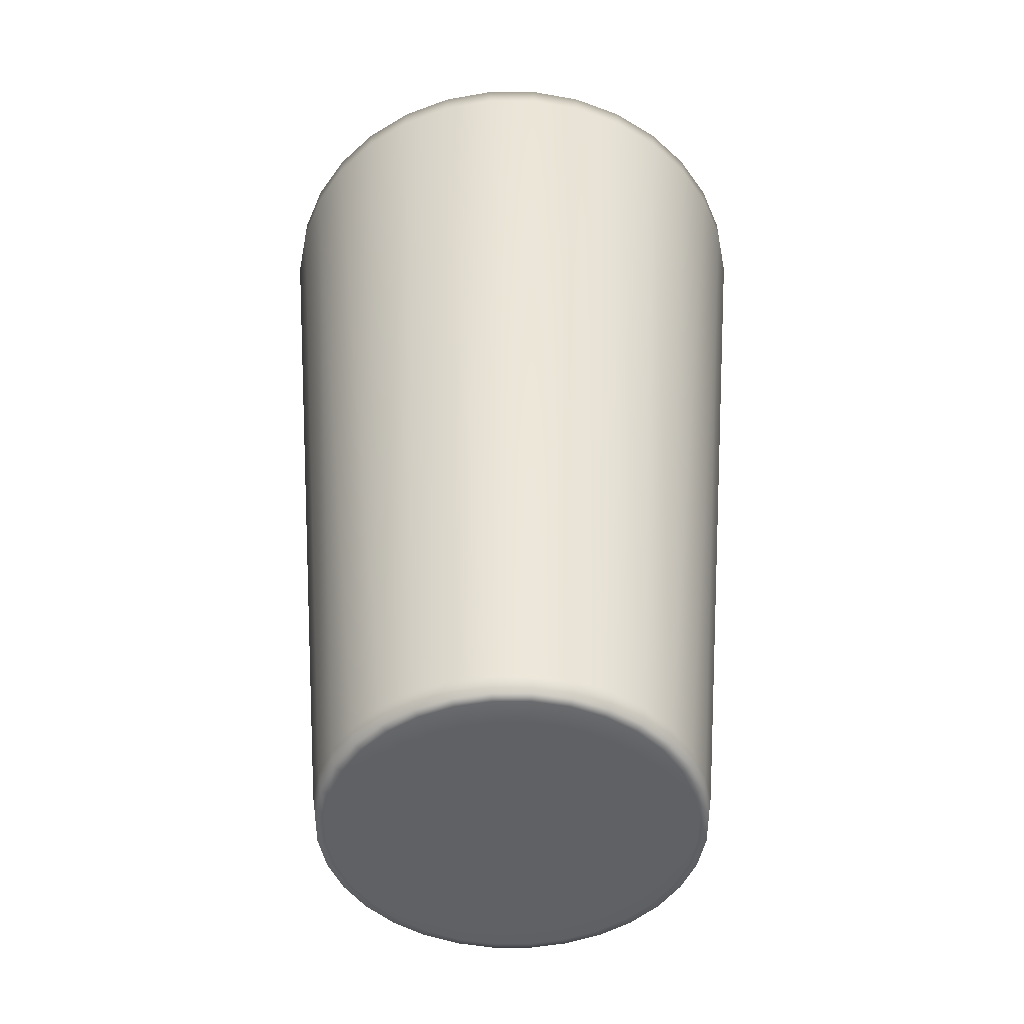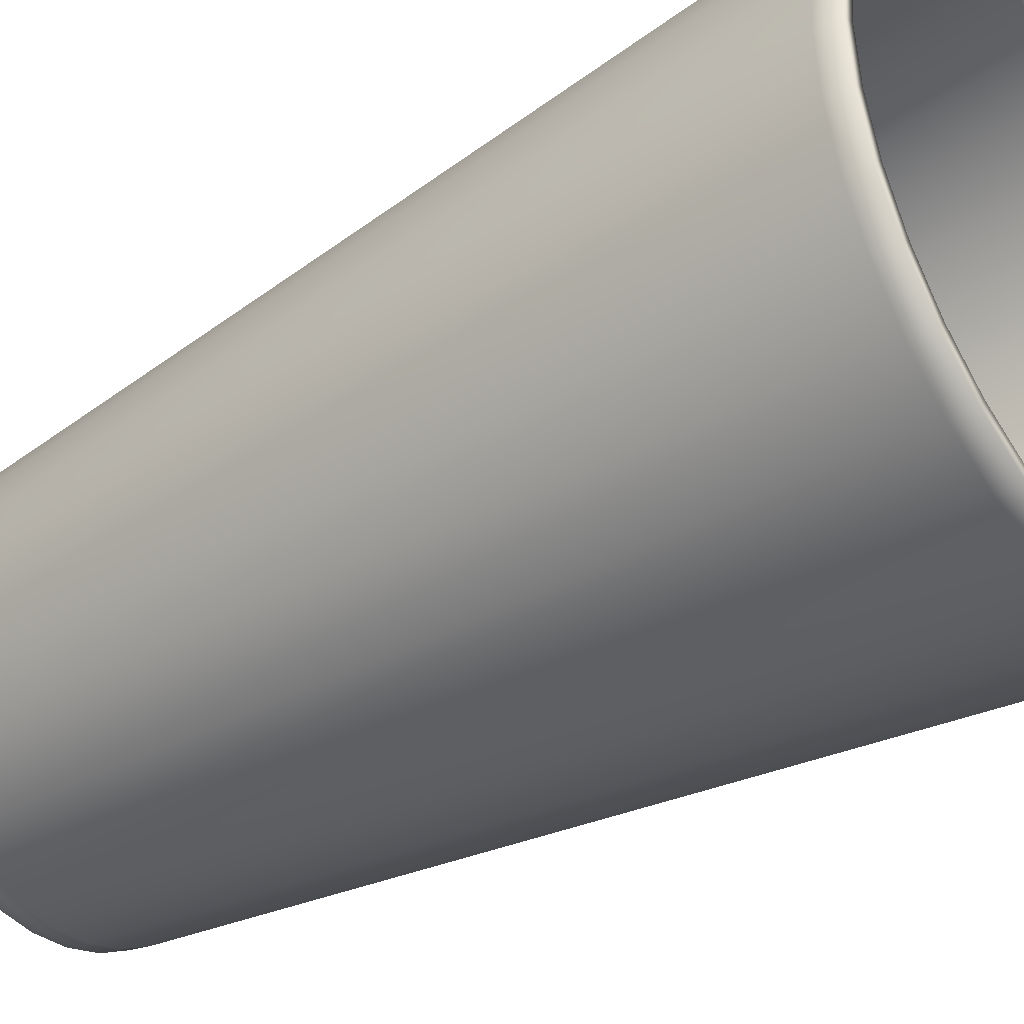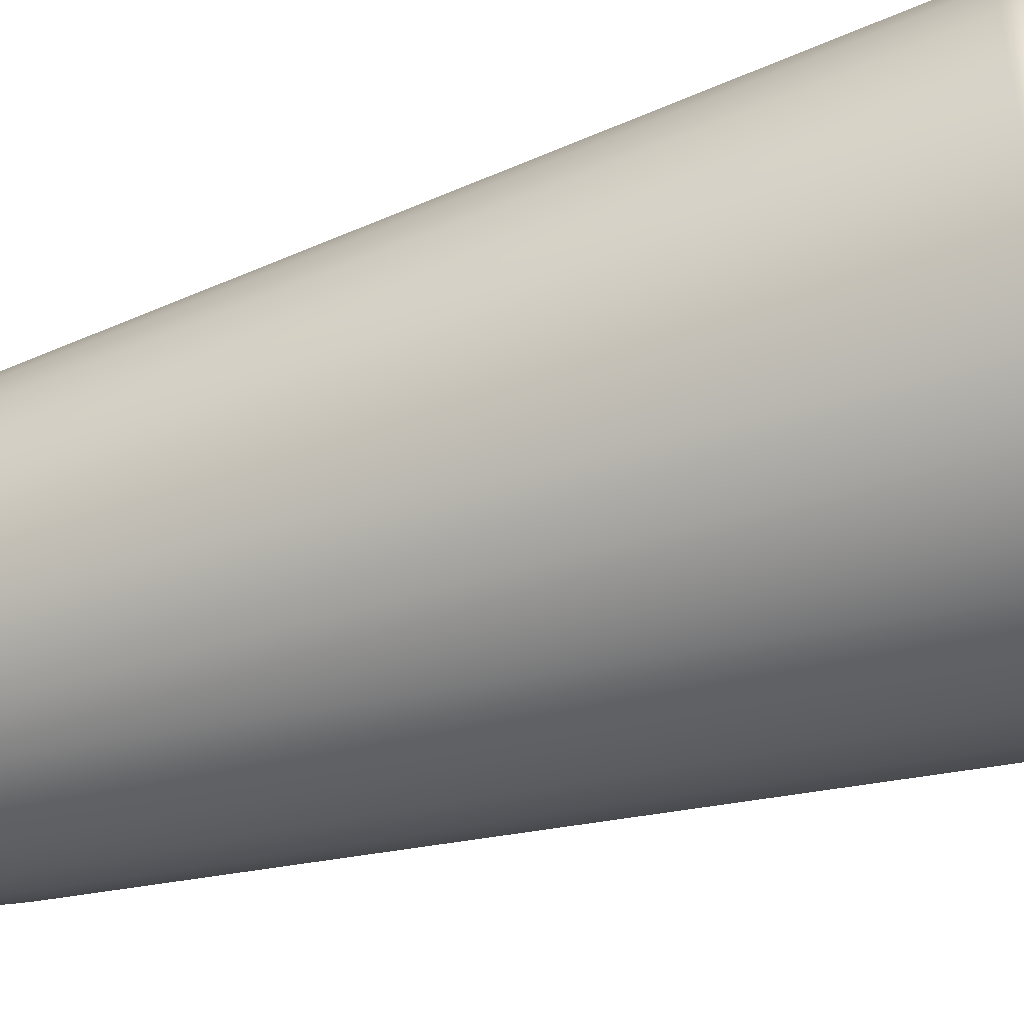
<metadata>
{"format":"obj","ext":"obj","renderer":"f3d","projection":"perspective","resolution":1024,"background":"white","views":[{"elev":-48.5,"azim":-163.1,"up":"+Y"},{"elev":-37.2,"azim":127.5,"up":"+Z"},{"elev":-45.5,"azim":110.4,"up":"+Z"}]}
</metadata>
<code>
o Glass_Cylinder
v 0 0.08089 -0.04431
v -0 0.08446 -0.04428
v 0.008645 0.08089 -0.04346
v 0.008638 0.08446 -0.04343
v 0.01696 0.08089 -0.04094
v 0.01695 0.08446 -0.04091
v 0.02462 0.08089 -0.03685
v 0.0246 0.08446 -0.03682
v 0.03134 0.08089 -0.03134
v 0.03131 0.08446 -0.03131
v 0.03685 0.08089 -0.02462
v 0.03682 0.08446 -0.0246
v 0.04094 0.08089 -0.01696
v 0.04091 0.08446 -0.01695
v 0.04346 0.08089 -0.008645
v 0.04343 0.08446 -0.008638
v 0.04431 0.08089 -0
v 0.04428 0.08446 0
v 0.04346 0.08089 0.008645
v 0.04343 0.08446 0.008638
v 0.04094 0.08089 0.01696
v 0.04091 0.08446 0.01694
v 0.03685 0.08089 0.02462
v 0.03682 0.08446 0.0246
v 0.03134 0.08089 0.03134
v 0.03131 0.08446 0.03131
v 0.02462 0.08089 0.03685
v 0.0246 0.08446 0.03682
v 0.01696 0.08089 0.04094
v 0.01694 0.08446 0.04091
v 0.008645 0.08089 0.04346
v 0.008638 0.08446 0.04343
v 0 0.08089 0.04431
v -0 0.08446 0.04428
v -0.008646 0.08089 0.04346
v -0.008638 0.08446 0.04343
v -0.01696 0.08089 0.04094
v -0.01694 0.08446 0.04091
v -0.02462 0.08089 0.03685
v -0.0246 0.08446 0.03682
v -0.03134 0.08089 0.03134
v -0.03131 0.08446 0.03131
v -0.03685 0.08089 0.02462
v -0.03682 0.08446 0.0246
v -0.04094 0.08089 0.01696
v -0.04091 0.08446 0.01695
v -0.04346 0.08089 0.008645
v -0.04343 0.08446 0.008638
v -0.04432 0.08089 -0
v -0.04428 0.08446 0
v -0.04346 0.08089 -0.008645
v -0.04343 0.08446 -0.008639
v -0.04094 0.08089 -0.01696
v -0.04091 0.08446 -0.01695
v -0.03685 0.08089 -0.02462
v -0.03682 0.08446 -0.0246
v -0.03134 0.08089 -0.03134
v -0.03131 0.08446 -0.03131
v -0.02462 0.08089 -0.03685
v -0.0246 0.08446 -0.03682
v -0.01696 0.08089 -0.04094
v -0.01695 0.08446 -0.04091
v -0.008645 0.08089 -0.04346
v -0.008639 0.08446 -0.04343
v -0 -0.06534 -0.0221
v -0 -0.06534 0
v -0.00431 -0.06534 -0.02167
v 0.00431 -0.06534 -0.02167
v 0.008456 -0.06534 -0.02041
v 0.01227 -0.06534 -0.01837
v 0.01562 -0.06534 -0.01562
v 0.01837 -0.06534 -0.01227
v 0.02041 -0.06534 -0.008455
v 0.02167 -0.06534 -0.004311
v 0.0221 -0.06534 -0
v 0.02167 -0.06534 0.00431
v 0.02041 -0.06534 0.008455
v 0.01837 -0.06534 0.01227
v 0.01562 -0.06534 0.01562
v 0.01227 -0.06534 0.01837
v 0.008455 -0.06534 0.02041
v 0.00431 -0.06534 0.02167
v 0 -0.06534 0.0221
v -0.004311 -0.06534 0.02167
v -0.008455 -0.06534 0.02041
v -0.01228 -0.06534 0.01837
v -0.01562 -0.06534 0.01562
v -0.01837 -0.06534 0.01227
v -0.02041 -0.06534 0.008455
v -0.02167 -0.06534 0.00431
v -0.0221 -0.06534 -0
v -0.02167 -0.06534 -0.00431
v -0.02041 -0.06534 -0.008456
v -0.01837 -0.06534 -0.01227
v -0.01562 -0.06534 -0.01562
v -0.01227 -0.06534 -0.01837
v -0.008456 -0.06534 -0.02041
v -0 -0.06149 -0.03129
v -0 -0.06508 -0.03076
v 0.006104 -0.06149 -0.03069
v 0.006 -0.06508 -0.03017
v 0.01197 -0.06149 -0.02891
v 0.01177 -0.06508 -0.02842
v 0.01738 -0.06149 -0.02601
v 0.01709 -0.06508 -0.02557
v 0.02212 -0.06149 -0.02212
v 0.02175 -0.06508 -0.02175
v 0.02601 -0.06149 -0.01738
v 0.02557 -0.06508 -0.01709
v 0.02891 -0.06149 -0.01197
v 0.02842 -0.06508 -0.01177
v 0.03069 -0.06149 -0.006104
v 0.03017 -0.06508 -0.006
v 0.03129 -0.06149 -0
v 0.03076 -0.06508 -0
v 0.03069 -0.06149 0.006104
v 0.03017 -0.06508 0.006
v 0.02891 -0.06149 0.01197
v 0.02841 -0.06508 0.01177
v 0.02601 -0.06149 0.01738
v 0.02557 -0.06508 0.01709
v 0.02212 -0.06149 0.02212
v 0.02175 -0.06508 0.02175
v 0.01738 -0.06149 0.02601
v 0.01709 -0.06508 0.02557
v 0.01197 -0.06149 0.02891
v 0.01177 -0.06508 0.02841
v 0.006104 -0.06149 0.03069
v 0.006 -0.06508 0.03017
v -1e-06 -0.06149 0.03129
v 0 -0.06508 0.03076
v -0.006104 -0.06149 0.03069
v -0.006 -0.06508 0.03017
v -0.01197 -0.06149 0.02891
v -0.01177 -0.06508 0.02842
v -0.01738 -0.06149 0.02601
v -0.01709 -0.06508 0.02557
v -0.02212 -0.06149 0.02212
v -0.02175 -0.06508 0.02175
v -0.02601 -0.06149 0.01738
v -0.02557 -0.06508 0.01709
v -0.02891 -0.06149 0.01197
v -0.02842 -0.06508 0.01177
v -0.03069 -0.06149 0.006104
v -0.03017 -0.06508 0.006
v -0.03129 -0.06149 0
v -0.03076 -0.06508 0
v -0.03069 -0.06149 -0.006104
v -0.03017 -0.06508 -0.006001
v -0.02891 -0.06149 -0.01197
v -0.02842 -0.06508 -0.01177
v -0.02601 -0.06149 -0.01738
v -0.02557 -0.06508 -0.01709
v -0.02212 -0.06149 -0.02212
v -0.02175 -0.06508 -0.02175
v -0.01738 -0.06149 -0.02601
v -0.01709 -0.06508 -0.02557
v -0.01197 -0.06149 -0.02891
v -0.01177 -0.06508 -0.02842
v -0.006105 -0.06149 -0.03069
v -0.006 -0.06508 -0.03017
v -1e-06 -0.06531 -0.02927
v 0.005711 -0.06531 -0.02871
v 0.0112 -0.06531 -0.02704
v 0.01626 -0.06531 -0.02434
v 0.0207 -0.06531 -0.0207
v 0.02434 -0.06531 -0.01626
v 0.02704 -0.06531 -0.0112
v 0.02871 -0.06531 -0.005711
v 0.02927 -0.06531 0
v 0.02871 -0.06531 0.005711
v 0.02704 -0.06531 0.0112
v 0.02434 -0.06531 0.01626
v 0.0207 -0.06531 0.0207
v 0.01626 -0.06531 0.02434
v 0.0112 -0.06531 0.02704
v 0.00571 -0.06531 0.02871
v -0 -0.06531 0.02927
v -0.005711 -0.06531 0.02871
v -0.0112 -0.06531 0.02704
v -0.01626 -0.06531 0.02434
v -0.0207 -0.06531 0.0207
v -0.02434 -0.06531 0.01626
v -0.02704 -0.06531 0.0112
v -0.02871 -0.06531 0.005711
v -0.02927 -0.06531 -1e-06
v -0.02871 -0.06531 -0.005711
v -0.02704 -0.06531 -0.0112
v -0.02434 -0.06531 -0.01626
v -0.0207 -0.06531 -0.0207
v -0.01626 -0.06531 -0.02434
v -0.0112 -0.06531 -0.02704
v -0.005711 -0.06531 -0.02871
v -0 0.08126 -0.04196
v 0 0.08462 -0.04263
v 0.008186 0.08126 -0.04115
v 0.008317 0.08462 -0.04181
v 0.01606 0.08126 -0.03877
v 0.01631 0.08462 -0.03938
v 0.02331 0.08126 -0.03489
v 0.02368 0.08462 -0.03544
v 0.02967 0.08126 -0.02967
v 0.03014 0.08462 -0.03014
v 0.03489 0.08126 -0.02331
v 0.03544 0.08462 -0.02368
v 0.03877 0.08126 -0.01606
v 0.03938 0.08462 -0.01631
v 0.04115 0.08126 -0.008186
v 0.04181 0.08462 -0.008317
v 0.04196 0.08126 -0
v 0.04263 0.08462 -0
v 0.04115 0.08126 0.008186
v 0.04181 0.08462 0.008316
v 0.03877 0.08126 0.01606
v 0.03938 0.08462 0.01631
v 0.03489 0.08126 0.02331
v 0.03544 0.08462 0.02368
v 0.02967 0.08126 0.02967
v 0.03014 0.08462 0.03014
v 0.02331 0.08126 0.03489
v 0.02368 0.08462 0.03544
v 0.01606 0.08126 0.03877
v 0.01631 0.08462 0.03938
v 0.008186 0.08126 0.04115
v 0.008317 0.08462 0.04181
v -1e-06 0.08126 0.04196
v -0 0.08462 0.04263
v -0.008186 0.08126 0.04115
v -0.008316 0.08462 0.04181
v -0.01606 0.08126 0.03877
v -0.01631 0.08462 0.03938
v -0.02331 0.08126 0.03489
v -0.02368 0.08462 0.03544
v -0.02967 0.08126 0.02967
v -0.03014 0.08462 0.03014
v -0.03489 0.08126 0.02331
v -0.03544 0.08462 0.02368
v -0.03877 0.08126 0.01606
v -0.03938 0.08462 0.01631
v -0.04115 0.08126 0.008186
v -0.04181 0.08462 0.008316
v -0.04196 0.08126 0
v -0.04263 0.08462 -0
v -0.04115 0.08126 -0.008186
v -0.04181 0.08462 -0.008317
v -0.03877 0.08126 -0.01606
v -0.03938 0.08462 -0.01631
v -0.03489 0.08126 -0.02331
v -0.03544 0.08462 -0.02368
v -0.02967 0.08126 -0.02967
v -0.03014 0.08462 -0.03014
v -0.02331 0.08126 -0.03489
v -0.02368 0.08462 -0.03544
v -0.01606 0.08126 -0.03877
v -0.01631 0.08462 -0.03938
v -0.008187 0.08126 -0.04115
v -0.008316 0.08462 -0.04181
v -0.004078 -0.05786 -0.0205
v -0 -0.05801 0
v -0 -0.05786 -0.0209
v -0.007999 -0.05786 -0.01931
v -0.01161 -0.05786 -0.01738
v -0.01478 -0.05786 -0.01478
v -0.01738 -0.05786 -0.01161
v -0.01931 -0.05786 -0.007999
v -0.0205 -0.05786 -0.004078
v -0.0209 -0.05786 0
v -0.0205 -0.05786 0.004077
v -0.01931 -0.05786 0.007999
v -0.01738 -0.05786 0.01161
v -0.01478 -0.05786 0.01478
v -0.01161 -0.05786 0.01738
v -0.007999 -0.05786 0.01931
v -0.004078 -0.05786 0.0205
v -1e-06 -0.05786 0.0209
v 0.004078 -0.05786 0.0205
v 0.007999 -0.05786 0.01931
v 0.01161 -0.05786 0.01738
v 0.01478 -0.05786 0.01478
v 0.01738 -0.05786 0.01161
v 0.01931 -0.05786 0.007999
v 0.0205 -0.05786 0.004077
v 0.0209 -0.05786 -1e-06
v 0.0205 -0.05786 -0.004078
v 0.01931 -0.05786 -0.007999
v 0.01738 -0.05786 -0.01161
v 0.01478 -0.05786 -0.01478
v 0.01161 -0.05786 -0.01738
v 0.007999 -0.05786 -0.01931
v 0.004078 -0.05786 -0.0205
v -1e-06 -0.04446 -0.0302
v -0 -0.05759 -0.02435
v -0 -0.05597 -0.02777
v 0.004751 -0.05759 -0.02389
v 0.005892 -0.04446 -0.02962
v 0.005418 -0.05597 -0.02724
v 0.01156 -0.04446 -0.0279
v 0.00932 -0.05759 -0.0225
v 0.01063 -0.05597 -0.02566
v 0.01353 -0.05759 -0.02025
v 0.01678 -0.04446 -0.02511
v 0.01543 -0.05597 -0.02309
v 0.02135 -0.04446 -0.02135
v 0.01722 -0.05759 -0.01722
v 0.01964 -0.05597 -0.01964
v 0.02025 -0.05759 -0.01353
v 0.02511 -0.04446 -0.01678
v 0.02309 -0.05597 -0.01543
v 0.0279 -0.04446 -0.01156
v 0.0225 -0.05759 -0.00932
v 0.02566 -0.05597 -0.01063
v 0.02389 -0.05759 -0.004751
v 0.02962 -0.04446 -0.005892
v 0.02724 -0.05597 -0.005418
v 0.0302 -0.04446 0
v 0.02435 -0.05759 -0
v 0.02777 -0.05597 -0
v 0.02388 -0.05759 0.004751
v 0.02962 -0.04446 0.005892
v 0.02724 -0.05597 0.005418
v 0.0225 -0.05759 0.009319
v 0.0279 -0.04446 0.01156
v 0.02566 -0.05597 0.01063
v 0.02511 -0.04446 0.01678
v 0.02025 -0.05759 0.01353
v 0.02309 -0.05597 0.01543
v 0.02135 -0.04446 0.02135
v 0.01722 -0.05759 0.01722
v 0.01964 -0.05597 0.01964
v 0.01353 -0.05759 0.02025
v 0.01678 -0.04446 0.02511
v 0.01543 -0.05597 0.02309
v 0.01156 -0.04446 0.0279
v 0.00932 -0.05759 0.0225
v 0.01063 -0.05597 0.02566
v 0.004751 -0.05759 0.02389
v 0.005891 -0.04446 0.02962
v 0.005417 -0.05597 0.02724
v -0 -0.04446 0.0302
v -0 -0.05759 0.02435
v -0 -0.05597 0.02777
v -0.004751 -0.05759 0.02389
v -0.005892 -0.04446 0.02962
v -0.005418 -0.05597 0.02724
v -0.01156 -0.04446 0.0279
v -0.00932 -0.05759 0.0225
v -0.01063 -0.05597 0.02566
v -0.01353 -0.05759 0.02025
v -0.01678 -0.04446 0.02511
v -0.01543 -0.05597 0.02309
v -0.01722 -0.05759 0.01722
v -0.02135 -0.04446 0.02135
v -0.01964 -0.05597 0.01964
v -0.02025 -0.05759 0.01353
v -0.02511 -0.04446 0.01678
v -0.02309 -0.05597 0.01543
v -0.0225 -0.05759 0.00932
v -0.0279 -0.04446 0.01156
v -0.02566 -0.05597 0.01063
v -0.02962 -0.04446 0.005892
v -0.02389 -0.05759 0.004751
v -0.02724 -0.05597 0.005418
v -0.0302 -0.04446 -0
v -0.02435 -0.05759 -0
v -0.02777 -0.05597 -0
v -0.02389 -0.05759 -0.004751
v -0.02962 -0.04446 -0.005892
v -0.02724 -0.05597 -0.005418
v -0.0225 -0.05759 -0.00932
v -0.0279 -0.04446 -0.01156
v -0.02566 -0.05597 -0.01063
v -0.02511 -0.04446 -0.01678
v -0.02025 -0.05759 -0.01353
v -0.02309 -0.05597 -0.01543
v -0.02135 -0.04446 -0.02135
v -0.01722 -0.05759 -0.01722
v -0.01964 -0.05597 -0.01964
v -0.01353 -0.05759 -0.02025
v -0.01678 -0.04446 -0.02511
v -0.01543 -0.05597 -0.02309
v -0.01156 -0.04446 -0.0279
v -0.00932 -0.05759 -0.0225
v -0.01063 -0.05597 -0.02566
v -0.004752 -0.05759 -0.02389
v -0.005892 -0.04446 -0.02962
v -0.005418 -0.05597 -0.02724
f 310 306 286 285
f 10 12 11 9
f 266 366 364 267
f 14 13 11 12
f 14 16 15 13
f 18 17 15 16
f 18 20 19 17
f 22 21 19 20
f 22 24 23 21
f 26 25 23 24
f 26 28 27 25
f 30 29 27 28
f 30 32 31 29
f 34 33 31 32
f 34 36 35 33
f 38 37 35 36
f 38 40 39 37
f 42 41 39 40
f 42 44 43 41
f 46 45 43 44
f 316 312 284 283
f 50 49 47 48
f 280 325 321 281
f 321 318 282 281
f 58 57 55 56
f 304 300 288 287
f 268 361 357 269
f 357 354 270 269
f 78 77 172 173
f 272 348 346 273
f 63 64 2 1
f 384 382 261 258
f 334 330 278 277
f 290 294 292 260
f 238 236 355 358
f 68 69 66 65
f 70 71 66 69
f 72 73 66 71
f 74 75 66 73
f 76 77 66 75
f 78 79 66 77
f 80 81 66 79
f 82 83 66 81
f 84 85 66 83
f 86 87 66 85
f 88 89 66 87
f 90 91 66 89
f 92 93 66 91
f 94 95 66 93
f 96 97 66 95
f 262 263 259 261
f 202 203 201 200
f 340 336 276 275
f 102 103 101 100
f 9 11 108 106
f 104 105 103 102
f 106 107 105 104
f 33 35 132 130
f 108 109 107 106
f 315 210 208 313
f 110 111 109 108
f 3 5 102 100
f 112 113 111 110
f 331 333 222 220
f 114 115 113 112
f 9 106 104 7
f 116 117 115 114
f 337 339 226 224
f 118 119 117 116
f 11 13 110 108
f 120 121 119 118
f 370 246 244 367
f 122 123 121 120
f 17 114 112 15
f 124 125 123 122
f 261 259 260 258
f 126 127 125 124
f 19 21 118 116
f 128 129 127 126
f 23 120 118 21
f 274 342 340 275
f 130 131 129 128
f 25 122 120 23
f 132 133 131 130
f 25 27 124 122
f 134 135 133 132
f 39 136 134 37
f 136 137 135 134
f 286 306 304 287
f 138 139 137 136
f 33 130 128 31
f 140 141 139 138
f 27 29 126 124
f 142 143 141 140
f 35 37 134 132
f 144 145 143 142
f 242 244 245 243
f 146 147 145 144
f 41 138 136 39
f 148 149 147 146
f 319 322 214 212
f 150 151 149 148
f 43 45 142 140
f 152 153 151 150
f 307 309 206 204
f 154 155 153 152
f 49 146 144 47
f 156 157 155 154
f 250 252 253 251
f 158 159 157 156
f 51 53 150 148
f 160 161 159 158
f 63 160 158 61
f 31 128 126 29
f 72 71 166 167
f 70 69 164 165
f 69 68 163 164
f 252 250 375 379
f 71 70 165 166
f 74 73 168 169
f 190 189 153 155
f 168 167 109 111
f 369 366 266 265
f 76 75 170 171
f 73 72 167 168
f 171 170 115 117
f 75 74 169 170
f 82 81 176 177
f 172 171 117 119
f 80 79 174 175
f 77 76 171 172
f 175 174 123 125
f 79 78 173 174
f 65 67 193 162
f 215 217 24 22
f 176 175 125 127
f 62 255 257 64
f 84 83 178 179
f 81 80 175 176
f 179 178 131 133
f 83 82 177 178
f 86 85 180 181
f 180 179 133 135
f 58 60 59 57
f 88 87 182 183
f 85 84 179 180
f 183 182 139 141
f 87 86 181 182
f 90 89 184 185
f 185 184 143 145
f 184 183 141 143
f 92 91 186 187
f 89 88 183 184
f 187 186 147 149
f 91 90 185 186
f 94 93 188 189
f 163 162 99 101
f 188 187 149 151
f 165 164 103 105
f 96 95 190 191
f 93 92 187 188
f 191 190 155 157
f 95 94 189 190
f 67 97 192 193
f 346 342 274 273
f 192 191 157 159
f 256 194 195 257
f 97 96 191 192
f 196 197 195 194
f 376 373 264 263
f 258 260 292 384
f 170 169 113 115
f 264 373 369 265
f 206 207 205 204
f 282 318 316 283
f 206 208 209 207
f 210 211 209 208
f 160 63 1 98
f 210 212 213 211
f 382 378 262 261
f 68 65 162 163
f 214 216 217 215
f 218 219 217 216
f 345 230 228 343
f 222 223 221 220
f 328 325 280 279
f 222 224 225 223
f 226 227 225 224
f 226 228 229 227
f 230 231 229 228
f 270 354 351 271
f 230 232 233 231
f 234 235 233 232
f 166 165 105 107
f 379 381 254 252
f 238 239 237 236
f 351 348 272 271
f 238 240 241 239
f 242 243 241 240
f 177 176 127 129
f 41 43 140 138
f 246 247 245 244
f 195 197 4 2
f 250 251 249 248
f 364 361 268 267
f 55 152 150 53
f 254 255 253 252
f 278 330 328 279
f 254 256 257 255
f 100 101 99 98
f 57 154 152 55
f 62 60 253 255
f 164 163 101 103
f 301 303 202 200
f 262 378 376 263
f 66 97 67 65
f 266 267 259 265
f 290 260 259 289
f 270 271 259 269
f 272 273 259 271
f 274 275 259 273
f 276 277 259 275
f 278 279 259 277
f 280 281 259 279
f 282 283 259 281
f 284 285 259 283
f 286 287 259 285
f 288 289 259 287
f 264 265 259 263
f 268 269 259 267
f 182 181 137 139
f 62 61 59 60
f 198 199 197 196
f 54 53 51 52
f 276 336 334 277
f 199 201 8 6
f 6 4 197 199
f 246 248 249 247
f 10 8 201 203
f 203 205 12 10
f 14 12 205 207
f 207 209 16 14
f 18 16 209 211
f 211 213 20 18
f 22 20 213 215
f 173 172 119 121
f 26 24 217 219
f 219 221 28 26
f 30 28 221 223
f 223 225 32 30
f 34 32 225 227
f 227 229 36 34
f 38 36 229 231
f 231 233 40 38
f 42 40 233 235
f 235 237 44 42
f 46 44 237 239
f 239 241 48 46
f 50 48 241 243
f 243 245 52 50
f 54 52 245 247
f 247 249 56 54
f 58 56 249 251
f 162 193 161 99
f 174 173 121 123
f 6 8 7 5
f 161 160 98 99
f 2 4 3 1
f 193 192 159 161
f 385 291 194 256
f 288 300 298 289
f 6 5 3 4
f 10 9 7 8
f 1 3 100 98
f 7 104 102 5
f 228 226 339 343
f 309 313 208 206
f 47 144 142 45
f 315 319 212 210
f 218 216 324 327
f 324 216 214 322
f 202 204 205 203
f 327 331 220 218
f 15 112 110 13
f 333 337 224 222
f 17 19 116 114
f 234 232 349 352
f 204 202 303 307
f 345 349 232 230
f 218 220 221 219
f 352 355 236 234
f 242 240 360 363
f 240 238 358 360
f 49 51 148 146
f 363 367 244 242
f 372 375 250 248
f 370 372 248 246
f 59 61 158 156
f 284 312 310 285
f 214 215 213 212
f 254 381 385 256
f 234 236 237 235
f 198 196 295 297
f 154 57 59 156
f 257 195 2 64
f 46 48 47 45
f 169 168 111 113
f 251 253 60 58
f 50 52 51 49
f 54 56 55 53
f 178 177 129 131
f 167 166 107 109
f 198 200 201 199
f 189 188 151 153
f 186 185 145 147
f 62 64 63 61
f 298 294 290 289
f 181 180 135 137
f 200 198 297 301
f 292 294 296 293
f 293 296 295 291
f 310 312 314 311
f 311 314 313 309
f 328 330 332 329
f 329 332 331 327
f 346 348 350 347
f 347 350 349 345
f 364 366 368 365
f 365 368 367 363
f 376 378 380 377
f 377 380 379 375
f 382 384 386 383
f 383 386 385 381
f 298 300 302 299
f 299 302 301 297
f 307 303 305 308
f 308 305 304 306
f 316 318 320 317
f 317 320 319 315
f 334 336 338 335
f 335 338 337 333
f 343 339 341 344
f 344 341 340 342
f 300 304 305 302
f 302 305 303 301
f 318 321 323 320
f 320 323 322 319
f 327 324 326 329
f 329 326 325 328
f 324 322 323 326
f 326 323 321 325
f 330 334 335 332
f 332 335 333 331
f 336 340 341 338
f 338 341 339 337
f 345 343 344 347
f 347 344 342 346
f 348 351 353 350
f 350 353 352 349
f 351 354 356 353
f 353 356 355 352
f 354 357 359 356
f 356 359 358 355
f 363 360 362 365
f 365 362 361 364
f 373 376 377 374
f 374 377 375 372
f 297 295 296 299
f 299 296 294 298
f 360 358 359 362
f 362 359 357 361
f 370 367 368 371
f 371 368 366 369
f 378 382 383 380
f 380 383 381 379
f 306 310 311 308
f 308 311 309 307
f 369 373 374 371
f 371 374 372 370
f 315 313 314 317
f 317 314 312 316
f 291 385 386 293
f 293 386 384 292
f 291 295 196 194

</code>
